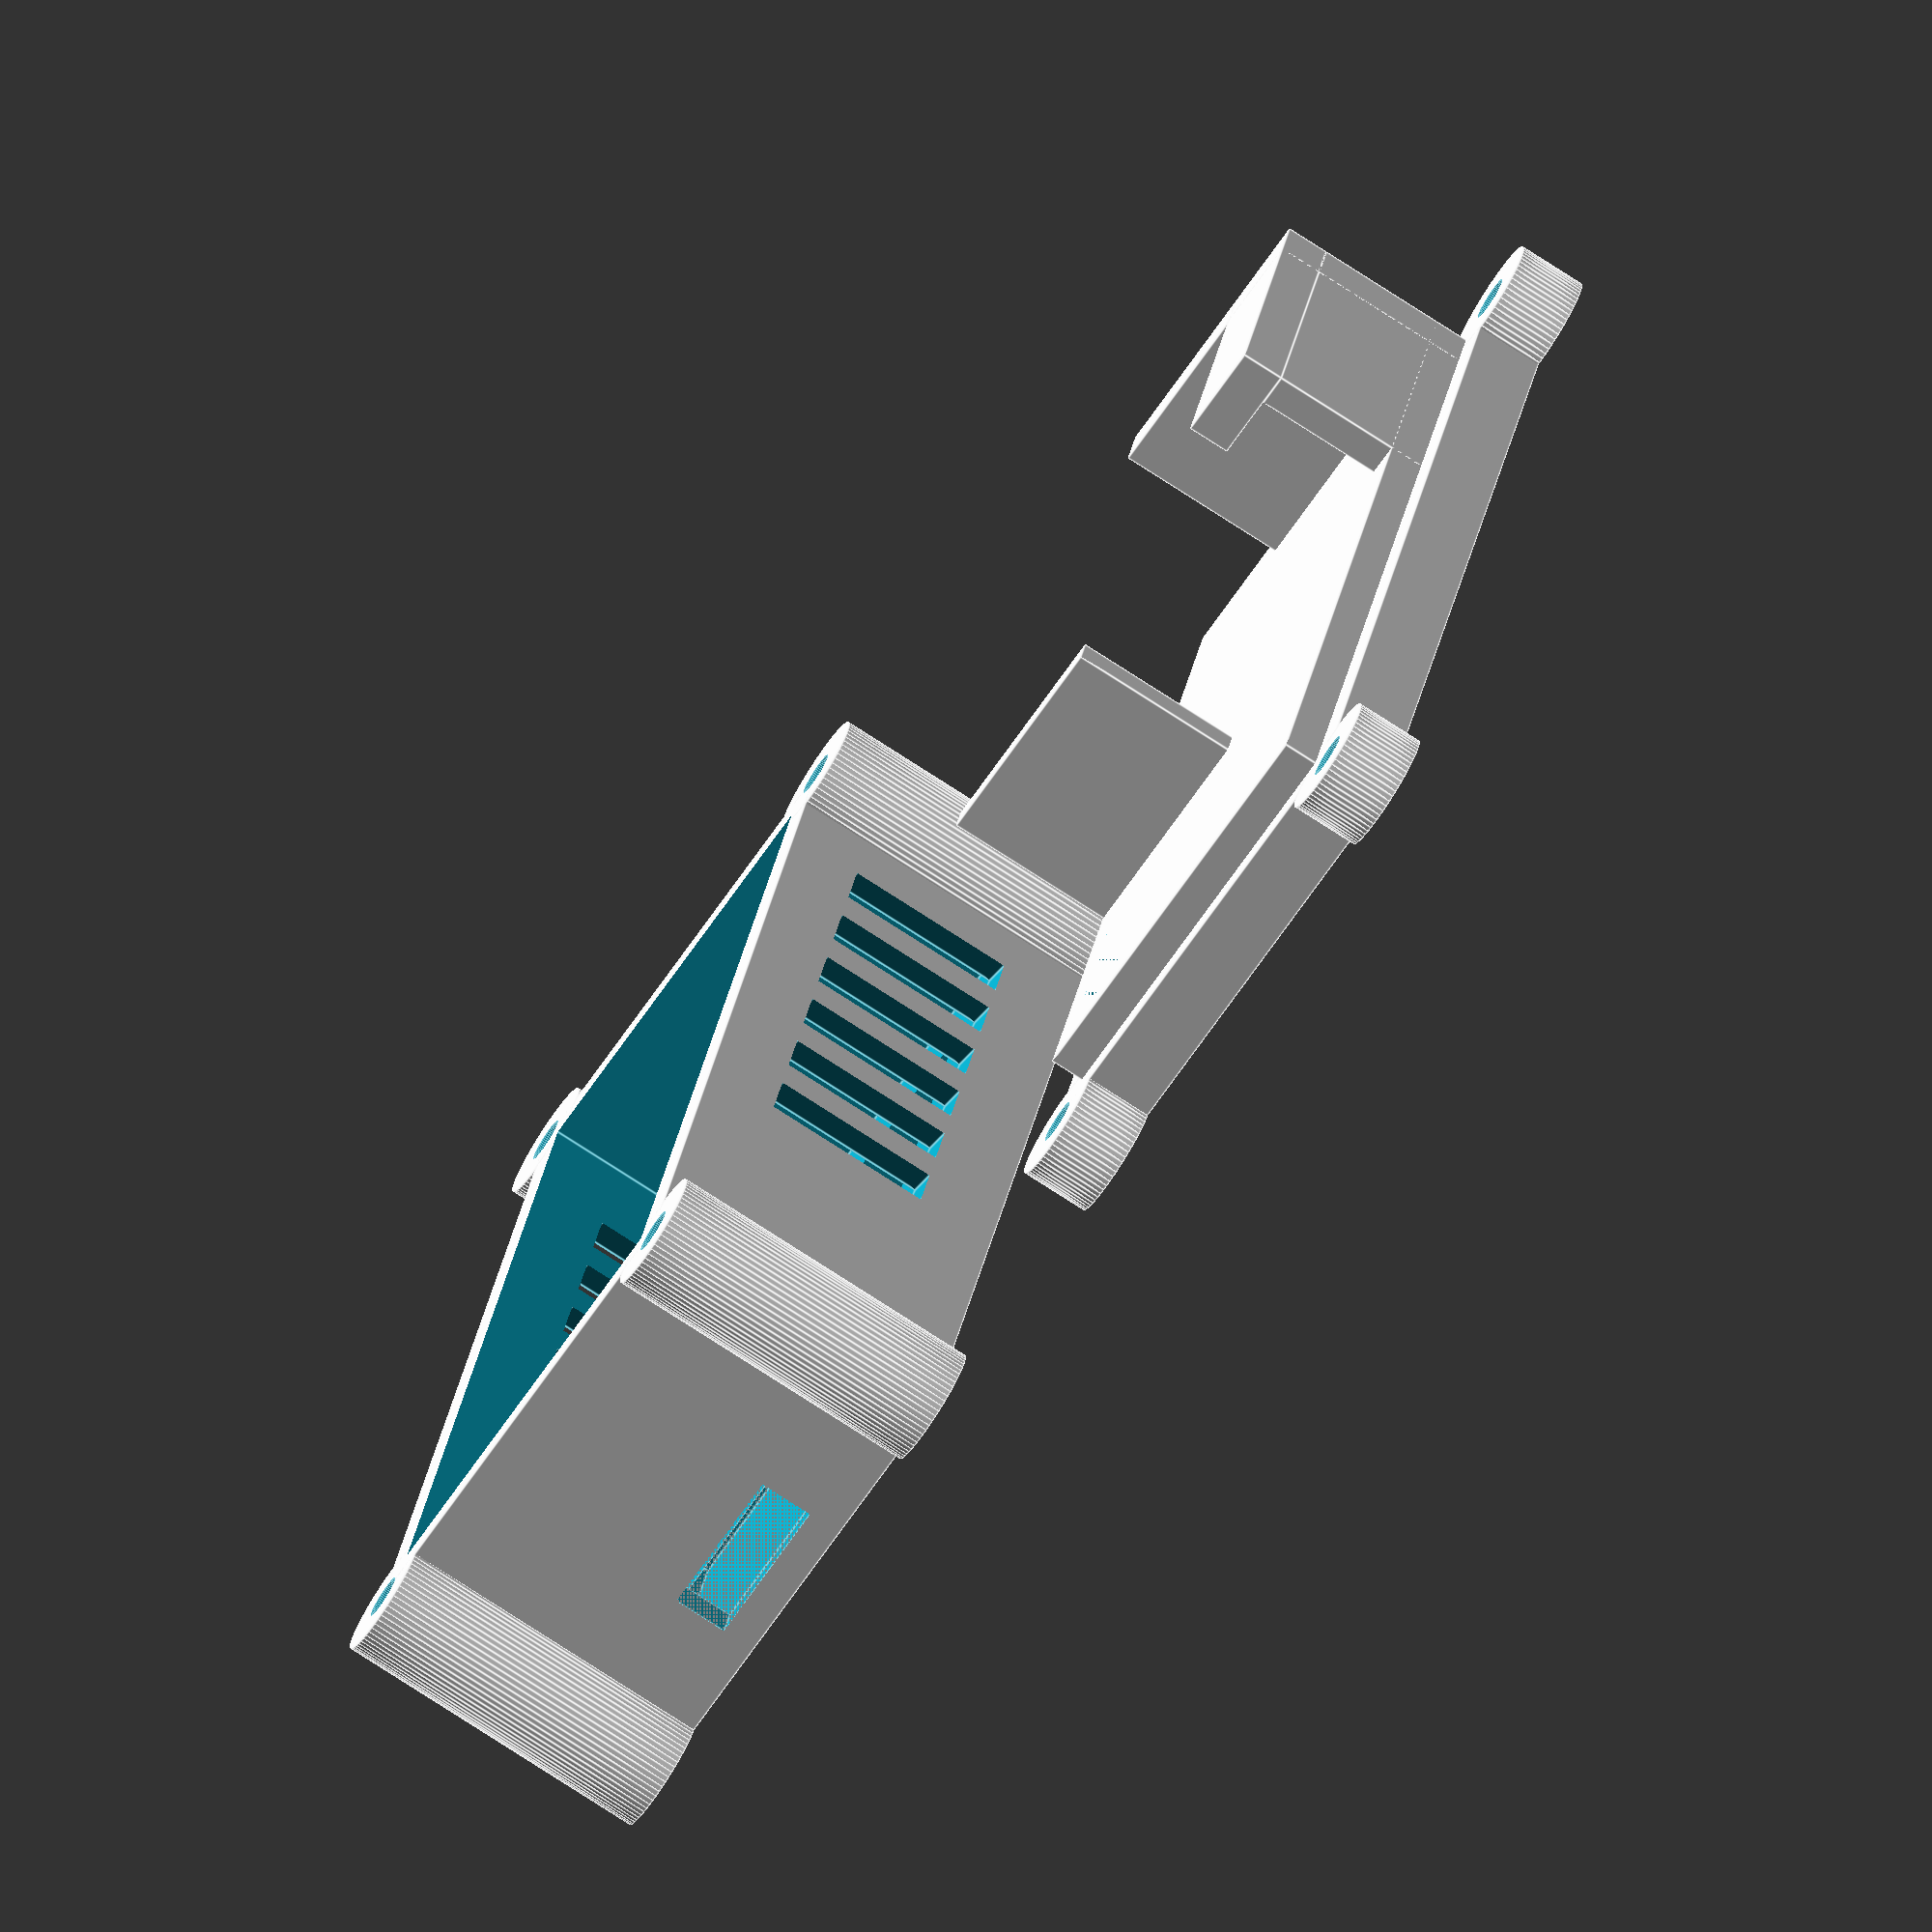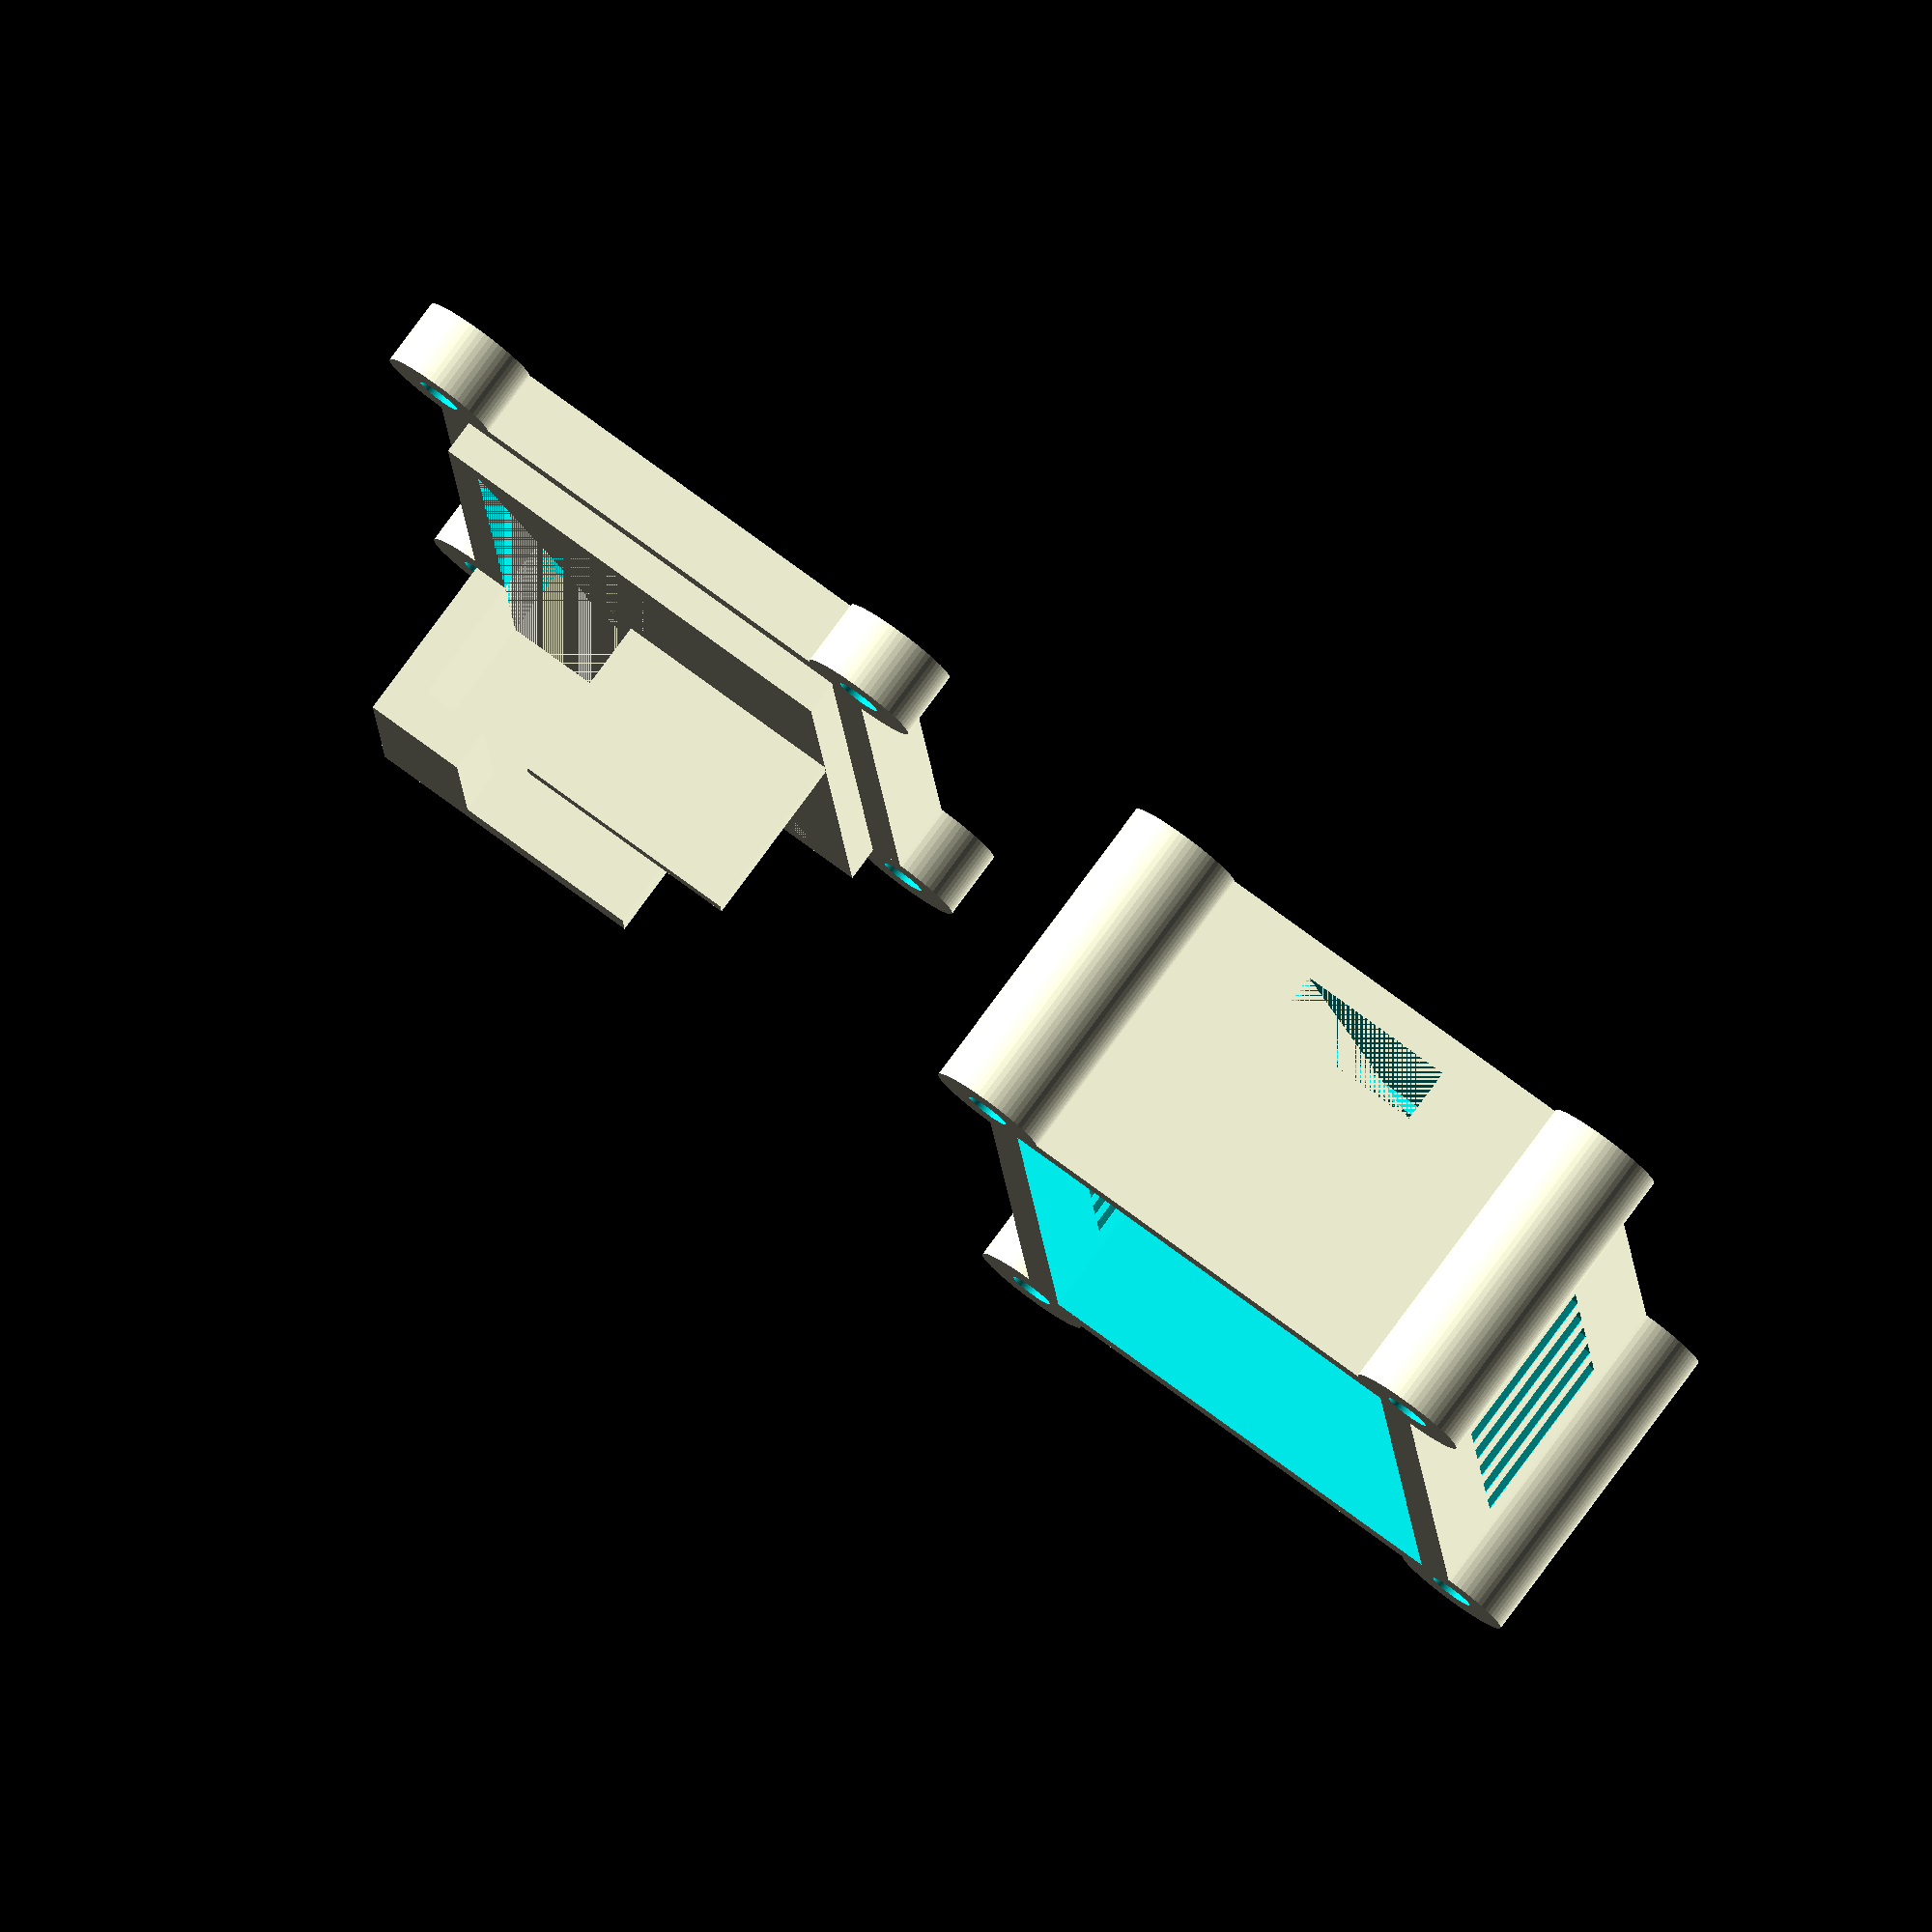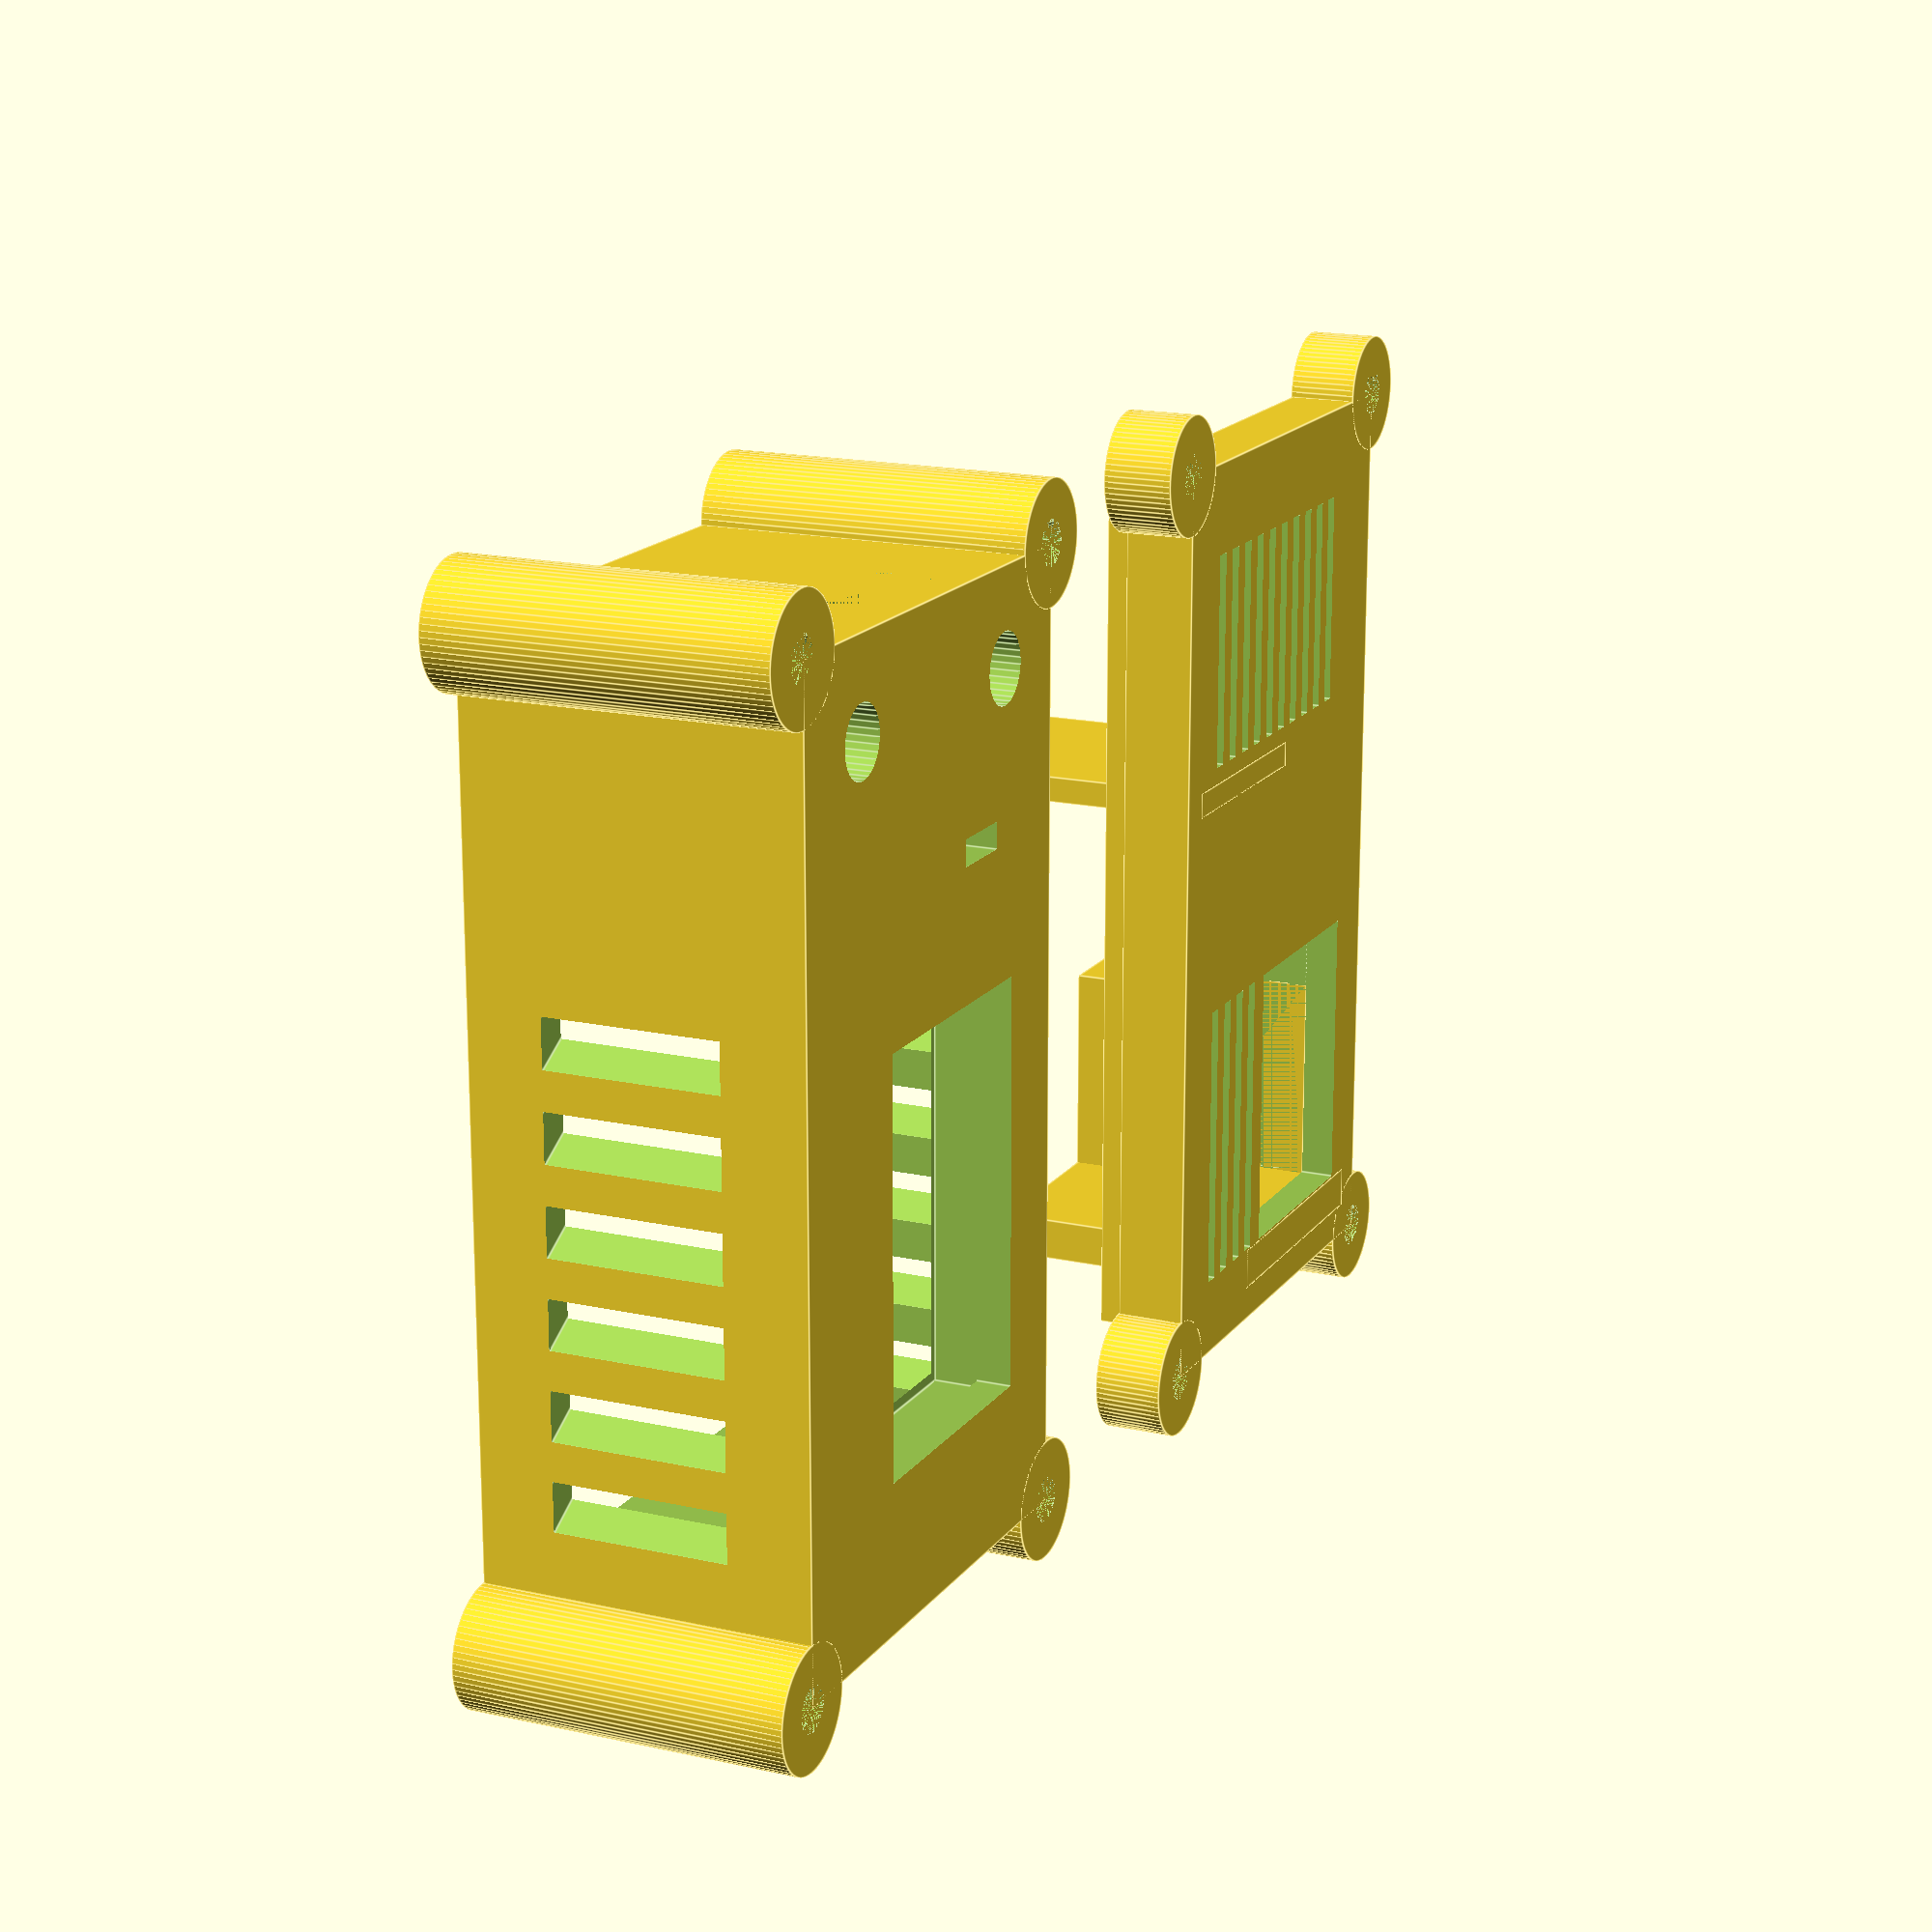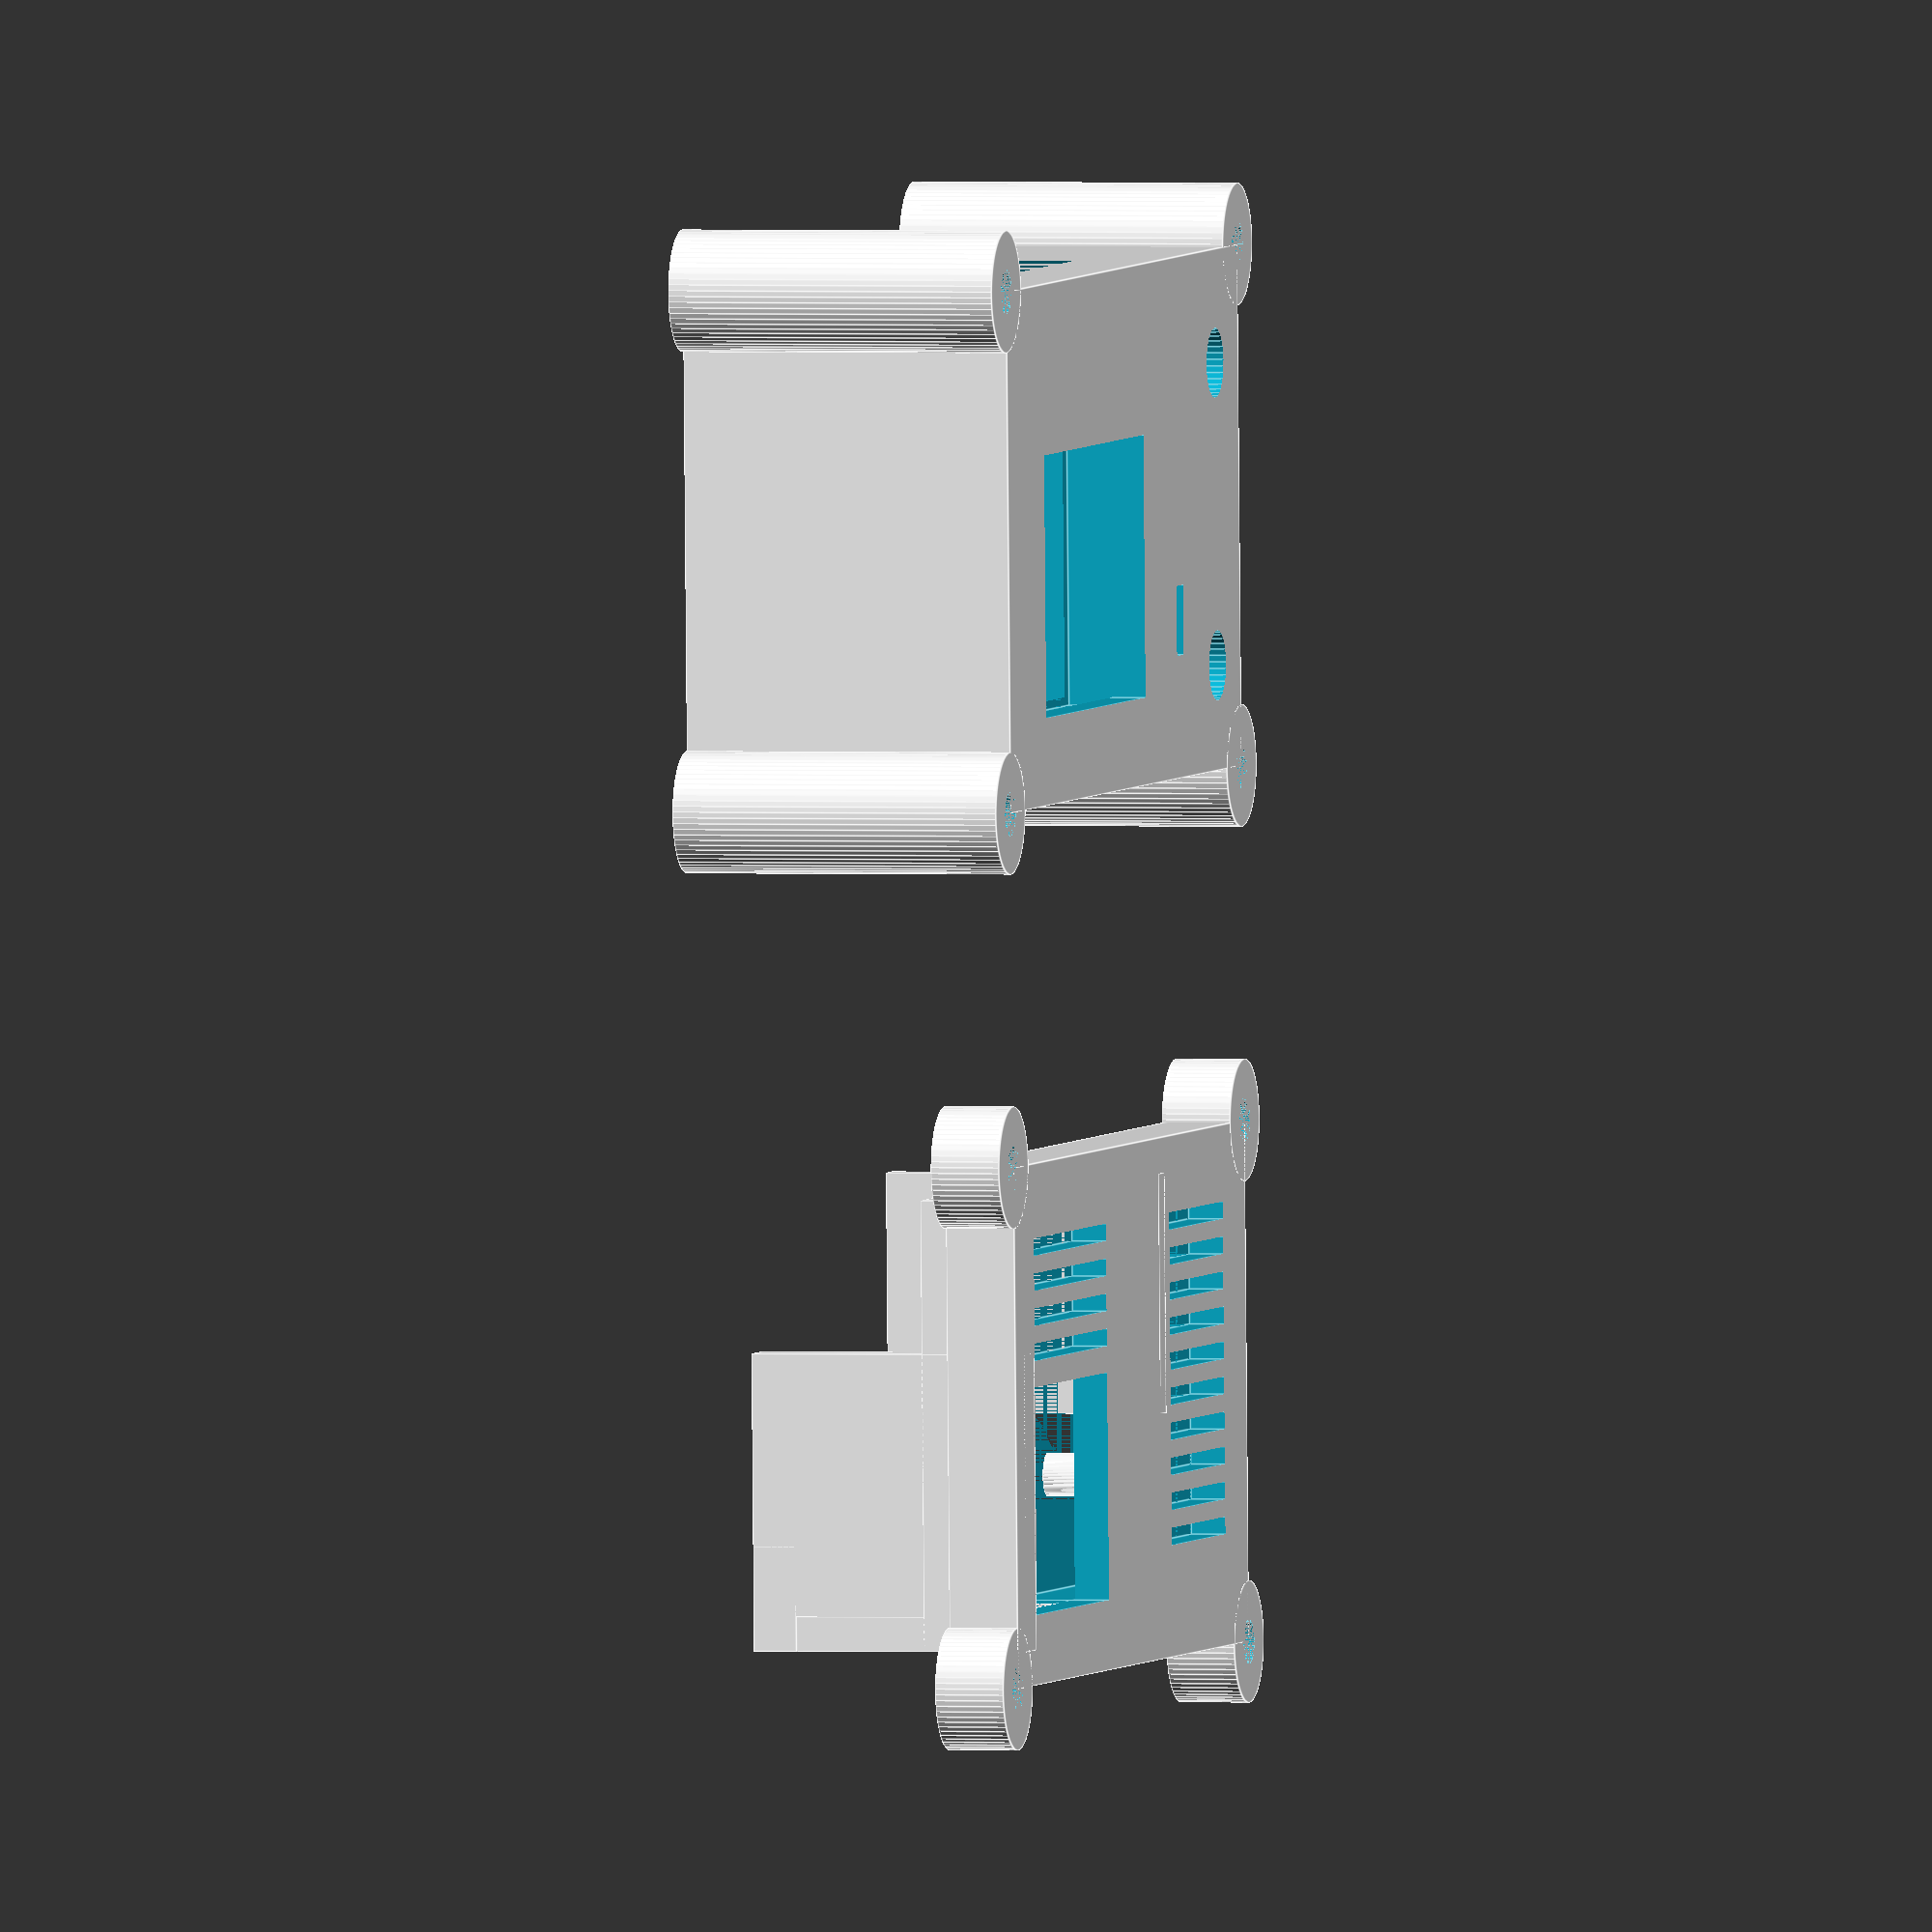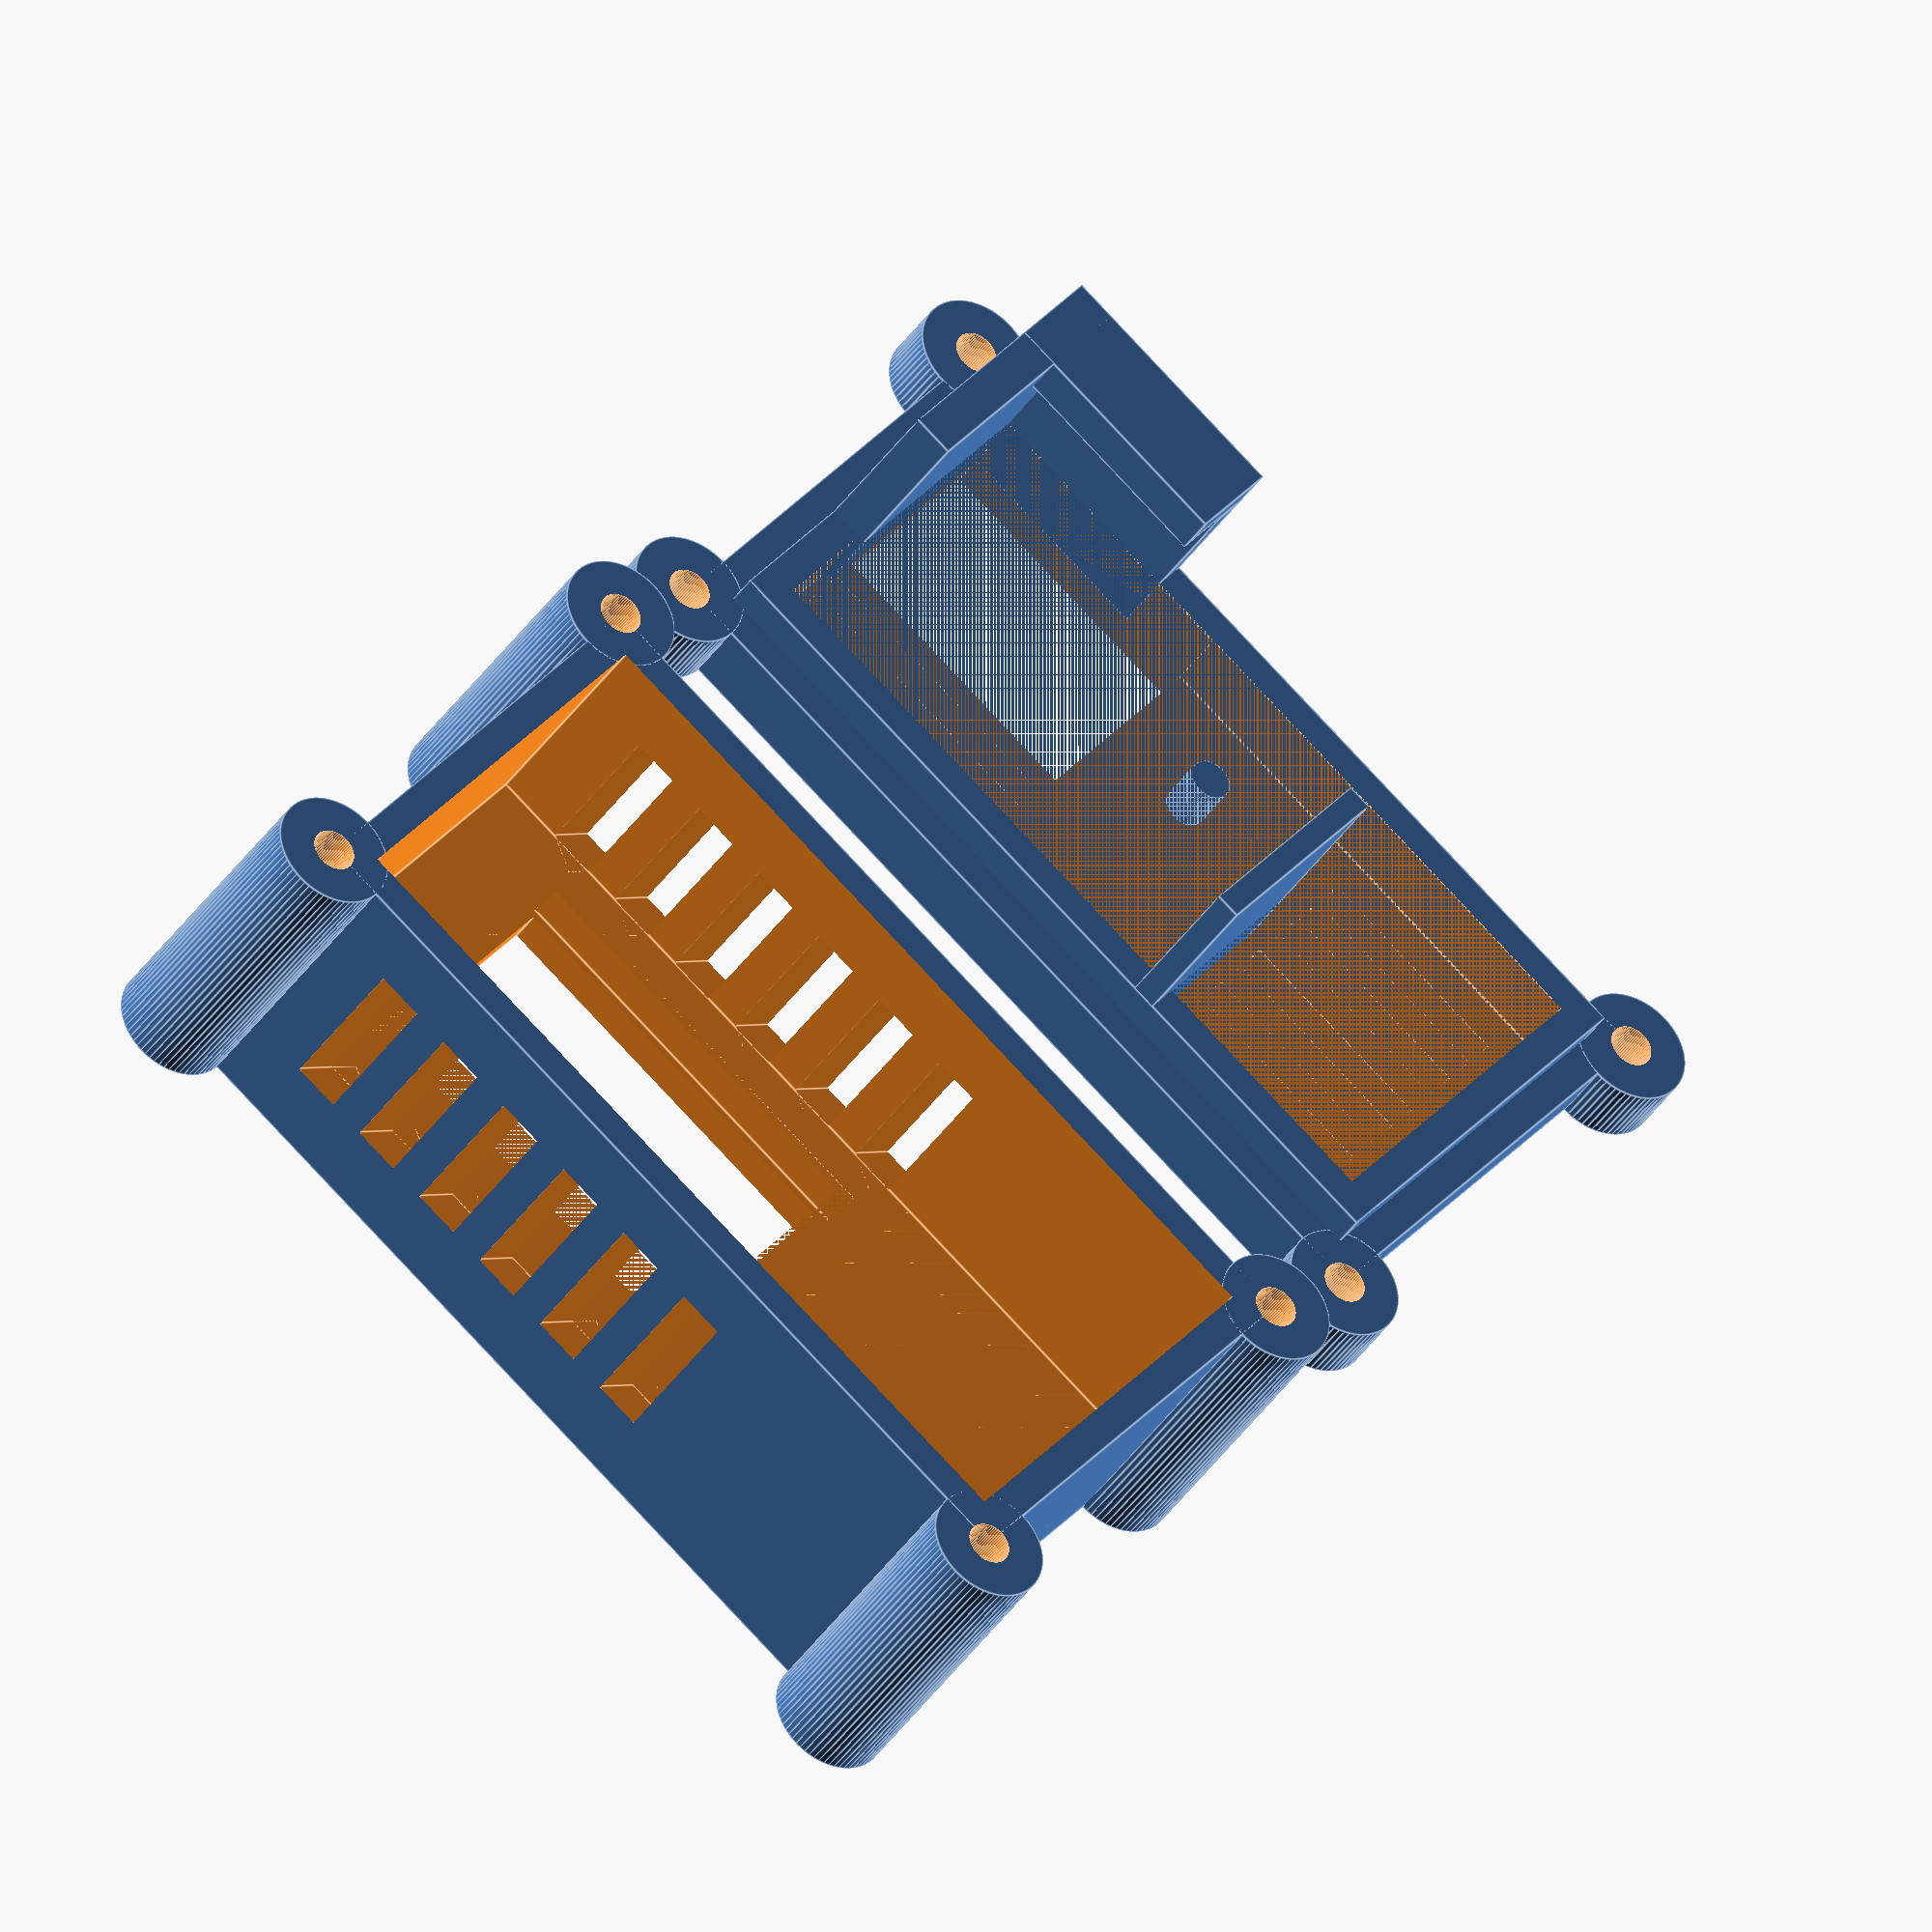
<openscad>

board_x = 25.57 + 0.2;
board_y = 50.31 + 0.2;
wall_thickness = 2;
corner_rad = 7.0 / 2;
front_height = 17;
lcd_ridge_height = 2.75; //1.5; //4.5;
lcd_hole_x_len = 15.0;
lcd_hole_y_len = 23.4;
lcd_hole_x = 3; //1.5; //4.35;
lcd_hole_y = 6.6; //7;
lcd_x_frame = 2.5;
lcd_y_frame = 6.0;
lcd_x_len = 20;
lcd_y_len = 25; //25.75;
control_y = 17; //14.75;

back_height = wall_thickness;

// NOTE: this is from top of base piece
standoff_height = 12.0; //12mm to circuit board
standoff_x = 8.23; // 8mm, roughly
standoff_y = 1.5; // less than 2mm
standoff_z = standoff_height + 4; 
standoff_a_y = 3.0; // 3mm
standoff_b_y = 16.5; // 16.5mm
sensor_z = 4.5; //standoff_height - 1.0; // 8mm
sensor_x = 15; // 15mm
sensor_y = 30.2; // 30mm
sensor_peg_dia = 2.5; //3; // 2.75mm;
sensor_peg_x = sensor_x - 6.75 - (sensor_peg_dia / 2) + 0.25 + 1.61; // 1.61 : correction by measurement
peg_len = 3.0;

module outside(height) {
    difference() {
        union() {
            cube([board_x + (2* wall_thickness),
                board_y + (2 * wall_thickness),
                    height + wall_thickness]);
            cylinder(r=corner_rad, h=(height+wall_thickness), $fn=66);
            translate([board_x + (2*wall_thickness), 0, 0]) cylinder(r=corner_rad, h=(height+wall_thickness), $fn=66);
            translate([0, board_y + (2*wall_thickness), 0]) cylinder(r=corner_rad, h=(height+wall_thickness), $fn=66);
            translate([board_x + (2*wall_thickness), board_y + (2*wall_thickness), 0]) cylinder(r=corner_rad, h=(height+wall_thickness), $fn=66);           
        }
        cylinder(r=1.3, h=(height + wall_thickness + 0.01), $fn=66);
        translate([board_x + (2*wall_thickness), 0, 0]) cylinder(r=1.3, h=(height + wall_thickness + 0.01), $fn=66);
        translate([0, board_y + (2*wall_thickness), 0]) cylinder(r=1.3, h=(height + wall_thickness + 0.01), $fn=66);
        translate([board_x + (2*wall_thickness), board_y + (2*wall_thickness), 0]) cylinder(r=1.3, h=(height + wall_thickness + 0.01), $fn=66);
    
    }
}

module front() {
    difference() {
        outside(front_height);
    
        //lcd hole
        translate([wall_thickness + lcd_hole_x, 
               wall_thickness + lcd_hole_y, -0.1])
            cube([lcd_hole_x_len, lcd_hole_y_len, front_height + wall_thickness]);
        // board support/lcd frame
        translate([wall_thickness + lcd_x_frame, wall_thickness + lcd_y_frame, wall_thickness])
            cube([lcd_x_len, lcd_y_len, lcd_ridge_height]);
        // control cutout
        translate([wall_thickness, wall_thickness + board_y - control_y, wall_thickness])
            cube([board_x, control_y, lcd_ridge_height]);
        
        // board cutout
        translate([wall_thickness, wall_thickness, wall_thickness + lcd_ridge_height])
            cube([board_x, board_y, front_height]);
        
        // LED: 4x1.5 @ 5 in x 13 in y
        translate([wall_thickness + 5, 
                   wall_thickness + board_y - 13, 
                   -0.1])
            cube([4, 1.5, wall_thickness+0.1]);
        
        // prg: 2mm dia @ (board_x - 4),(board_y-3.5)
        translate([wall_thickness + 4,  
                   wall_thickness + board_y - 3.5, 
                   -0.1])
            cylinder(d=4, h=wall_thickness+0.1, $fn=33);
            
        // rst: 2mm dia @ (board_x - 4.47),(board_y-3.5)
        translate([wall_thickness + board_x - 4.5,  
                   wall_thickness + board_y - 3.5, 
                   -0.1])
            cylinder(d=4, h=wall_thickness+0.1, $fn=33);
            
        // usb: 9.25mm from either edge, 3.25 high
        translate([wall_thickness + 8.25, 
                   wall_thickness + board_y -0.01, wall_thickness])
            cube([9.50, wall_thickness + 0.01, 3.25]);

        // vents!
        for ( i = [1:1:6] ) {
            translate( [-1.5, wall_thickness + 1 + (i * 5), wall_thickness + lcd_ridge_height])
                rotate([0,0,-30])
                    cube([wall_thickness + 2, 2.5, 10]);
            translate( [board_x + wall_thickness -1.5, wall_thickness + 2 + (i * 5), wall_thickness + lcd_ridge_height])
                rotate([0,0,-30])
                    cube([wall_thickness + 2, 2.5, 10]);
        }
        
    }


}
module standoffs() {
    translate([wall_thickness, standoff_a_y-1, 0])
        cube([(board_x / 2)+(standoff_x / 2), standoff_y+1, standoff_z]);
    
    translate([wall_thickness+sensor_x - 3, board_y - standoff_b_y, 0])
        cube([standoff_x+5.5, standoff_y, standoff_z]);
}

module ledge() {
            translate([wall_thickness,
               wall_thickness,
               wall_thickness + standoff_z - sensor_z])
                cube([wall_thickness+4, sensor_y / 2, standoff_y + 1]);
 
            translate([wall_thickness,
               wall_thickness,
               wall_thickness])
                cube([wall_thickness, sensor_y / 2, standoff_z - sensor_z]); 

        translate([ wall_thickness + sensor_peg_x,
                wall_thickness + 4 + 21.5,
               wall_thickness])
        cylinder(d=sensor_peg_dia, h=peg_len, $fn=99);
}

module back_face() {

    difference() {
        
        union() {
        
            outside(back_height);
   
            translate([wall_thickness, wall_thickness, wall_thickness])
                cube([board_x, board_y, 4]);
        }        
        
        // cutout
        translate([wall_thickness + 2, wall_thickness + 2, wall_thickness])
                cube([board_x - 4, board_y - 4, 4]);
        
        // vents!
        for ( i = [0:1:9] ) {
            translate([wall_thickness + ((board_x - 17) / 2) + (i * 2), board_y - standoff_b_y + standoff_y + 1, -0.1])
                cube([1, board_y / 4.0, wall_thickness +  0.1 ]);
            
        }
        
        // sensor cutout
        translate([wall_thickness + 2, wall_thickness+2.6, -0.1])
            cube([13, 17, wall_thickness+4]);
        
        // vents!
        for ( i=[1:1:4] ) {
            translate([wall_thickness + 14.5 + (i*2), wall_thickness+2.6, -0.1])
                cube([1, 17, wall_thickness +  0.1 ]);
        }

    }
}

module back() {
    union() {
        back_face();
        standoffs();
        ledge();
        
        
    }
}

// uncomment to print front:
front();    

// to print front and back on same STL:
translate([-50, 0, 0])
  // uncomment to print housing back:
  back();

</openscad>
<views>
elev=256.4 azim=18.2 roll=123.0 proj=o view=edges
elev=278.9 azim=356.7 roll=36.4 proj=o view=wireframe
elev=343.2 azim=359.9 roll=114.3 proj=p view=edges
elev=179.1 azim=92.0 roll=76.0 proj=o view=edges
elev=216.2 azim=308.7 roll=208.6 proj=o view=edges
</views>
